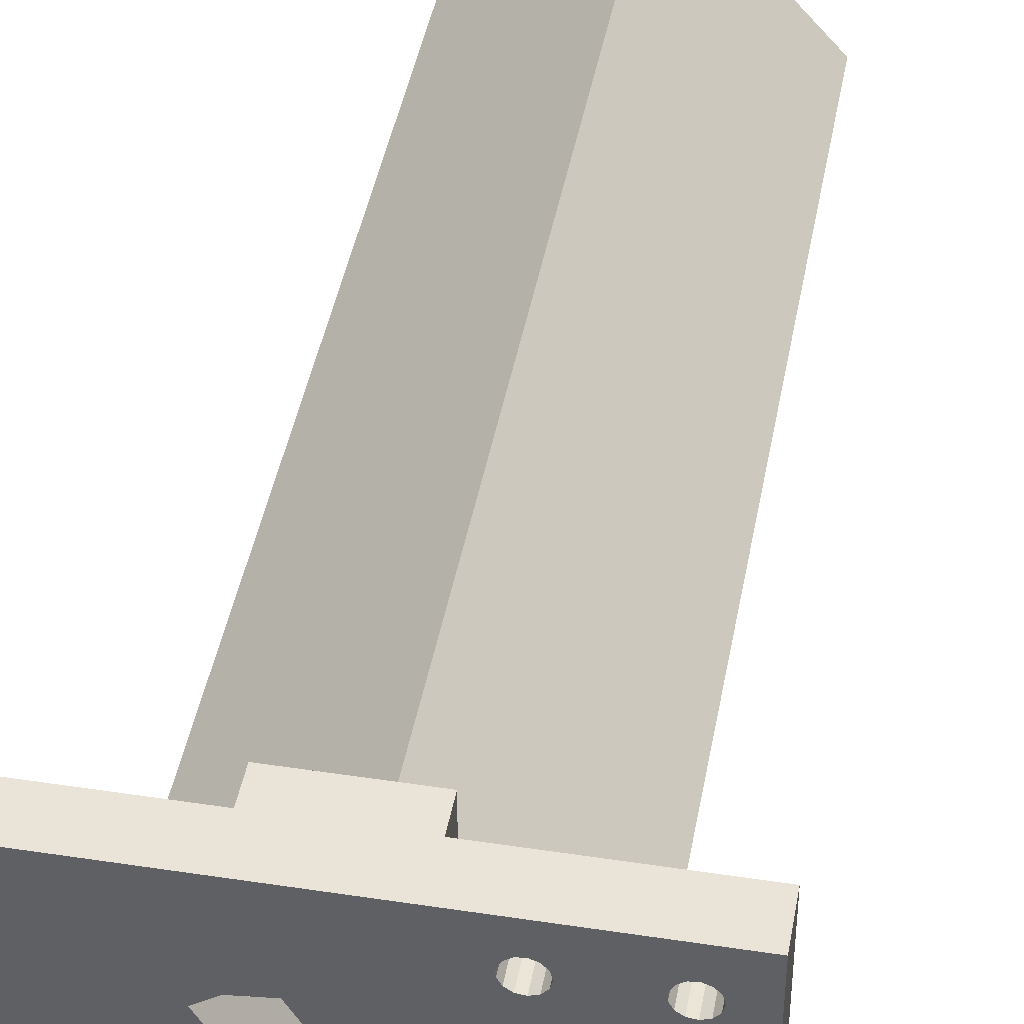
<metadata>
{"format":"obj","ext":"obj","renderer":"f3d","projection":"perspective","resolution":1024,"background":"white","views":[{"elev":43.0,"azim":-169.7,"up":"+Y"}]}
</metadata>
<code>
g TurntableStabiliser2
v -18.7 -18.13 -3.031
v -18.85 -17.5 -3.031
v -18.85 -17.5 1.239
v -18.27 -18.61 -3.031
v -18.7 -18.13 1.239
v -17.66 -18.84 -3.031
v -18.27 -18.61 1.239
v -17.02 -18.76 -3.031
v -17.66 -18.84 1.239
v -16.49 -18.4 -3.031
v -17.02 -18.76 1.239
v -16.19 -17.82 -3.031
v -16.49 -18.4 1.239
v -16.19 -17.82 1.239
v -16.15 -17.5 1.239
v -16.15 -17.5 -3.031
v -16.19 -17.18 1.239
v -16.19 -17.18 -3.031
v -16.49 -16.6 -3.031
v -17.02 -16.24 -3.031
v -16.49 -16.6 1.239
v -17.66 -16.16 -3.031
v -17.02 -16.24 1.239
v -18.27 -16.39 -3.031
v -17.66 -16.16 1.239
v -18.7 -16.87 -3.031
v -18.27 -16.39 1.239
v -18.7 -16.87 1.239
v -21.5 -21.5 1.239
v -21.5 -14.56 1.239
v -10.7 -18.13 1.239
v -10.85 -17.5 1.239
v -5 -15.2 1.239
v -9.089 -13.17 1.239
v -9.021 -16.24 1.239
v -15.08 -8.709 1.239
v -10.27 -16.39 1.239
v -9.663 -16.16 1.239
v -5 -21.5 1.239
v -9.663 -18.84 1.239
v -10.7 -16.87 1.239
v -15.08 -14.56 1.239
v -10.27 -18.61 1.239
v -14.17 -7.436 1.239
v -8.49 -18.4 1.239
v -9.021 -18.76 1.239
v -8.15 -17.5 1.239
v -8.49 -16.6 1.239
v -8.189 -17.18 1.239
v -8.189 -17.82 1.239
v -21.5 -8.709 1.239
v -15.2 -5 1.239
v -21.5 -5 1.239
v -21.5 -15.07 -3.031
v -21.5 -20.18 -3.031
v -21.5 -14.56 -3.031
v -21.5 -21.5 -3.031
v -15.08 -8.709 -3.031
v -15.08 -14.56 -3.031
v -21.5 -8.709 -3.031
v -10.7 -18.13 -3.031
v -10.85 -17.5 -3.031
v -10.27 -18.61 -3.031
v -9.663 -18.84 -3.031
v -9.021 -18.76 -3.031
v -8.49 -18.4 -3.031
v -8.189 -17.82 -3.031
v -8.15 -17.5 -3.031
v -8.189 -17.18 -3.031
v -8.49 -16.6 -3.031
v -9.021 -16.24 -3.031
v -9.663 -16.16 -3.031
v -10.27 -16.39 -3.031
v -10.7 -16.87 -3.031
v -15.2 -5 4.239
v -21.5 -5 4.239
v -21.5 5 4.239
v -16 -0 4.239
v -15.2 5 4.239
v -15.2 5 1.239
v -21.5 5 1.239
v -21.5 21.5 1.239
v -21.5 21.5 -3.031
v -21.5 15.07 -3.031
v -5 -15.2 4.239
v -5 -21.5 4.239
v 5 -21.5 4.239
v 5 -15.2 4.239
v -1.929 -15.88 4.239
v 5 -21.5 1.239
v 5 -15.2 1.239
v -15.07 -21.5 -3.031
v -12.43 -21.5 -3.031
v 2.925 -21.5 -3.031
v 21.5 -21.5 1.239
v 15.07 -21.5 -3.031
v 20.18 -21.5 -3.031
v 21.5 -21.5 -3.031
v 21.5 -5 1.239
v 15.2 -5 1.239
v 17.34 -16.16 1.239
v 11.98 -10.61 1.239
v 16.73 -16.39 1.239
v 5.674 -14.96 1.239
v 16.3 -16.87 1.239
v 16.15 -17.5 1.239
v 16.3 -18.13 1.239
v 17.34 -18.84 1.239
v 18.81 -17.18 1.239
v 16.73 -18.61 1.239
v 18.51 -18.4 1.239
v 17.98 -18.76 1.239
v 18.85 -17.5 1.239
v 18.81 -17.82 1.239
v 18.51 -16.6 1.239
v 17.98 -16.24 1.239
v 16.3 -18.13 -3.031
v 16.15 -17.5 -3.031
v 16.73 -18.61 -3.031
v 17.34 -18.84 -3.031
v 17.98 -18.76 -3.031
v 18.51 -18.4 -3.031
v 18.81 -17.82 -3.031
v 18.85 -17.5 -3.031
v 18.81 -17.18 -3.031
v 18.51 -16.6 -3.031
v 17.98 -16.24 -3.031
v 17.34 -16.16 -3.031
v 16.73 -16.39 -3.031
v 16.3 -16.87 -3.031
v 21.5 -5 4.239
v 15.2 -5 4.239
v 21.5 5 4.239
v 15.54 3.829 4.239
v 15.54 -3.829 4.239
v 15.2 5 4.239
v 21.5 21.5 1.239
v 21.5 5 1.239
v 21.5 15.07 -3.031
v 21.5 -15.07 -3.031
v 21.5 -20.18 -3.031
v 21.5 21.5 -3.031
v 15.2 5 1.239
v 5 21.5 1.239
v 16.73 18.61 1.239
v 17.34 18.84 1.239
v 5 15.2 1.239
v 16.15 17.5 1.239
v 5.674 14.96 1.239
v 16.3 18.13 1.239
v 16.3 16.87 1.239
v 11.98 10.61 1.239
v 16.73 16.39 1.239
v 17.34 16.16 1.239
v 17.98 16.24 1.239
v 18.85 17.5 1.239
v 18.81 17.18 1.239
v 18.51 16.6 1.239
v 18.51 18.4 1.239
v 18.81 17.82 1.239
v 17.98 18.76 1.239
v 16.3 16.87 -3.031
v 16.15 17.5 -3.031
v 16.73 16.39 -3.031
v 17.34 16.16 -3.031
v 17.98 16.24 -3.031
v 18.51 16.6 -3.031
v 18.81 17.18 -3.031
v 18.85 17.5 -3.031
v 18.81 17.82 -3.031
v 18.51 18.4 -3.031
v 17.98 18.76 -3.031
v 17.34 18.84 -3.031
v 16.73 18.61 -3.031
v 16.3 18.13 -3.031
v 5 21.5 4.239
v 5 15.2 4.239
v -5 21.5 1.239
v -12.43 21.5 -3.031
v 15.07 21.5 -3.031
v 2.925 21.5 -3.031
v 20.18 21.5 -3.031
v -5 21.5 4.239
v -15.07 21.5 -3.031
v -5 15.2 1.239
v -5 15.2 4.239
v -1.929 15.88 4.239
v -14.17 7.436 1.239
v -14.17 7.436 5.333
v -9.089 13.17 5.333
v 5.674 14.96 5.333
v 11.98 10.61 5.333
v 11.98 -10.61 5.333
v 5.674 -14.96 5.333
v -9.089 -13.17 5.333
v -14.17 -7.436 5.333
v -1.929 -15.88 5.333
v 15.54 -3.829 5.333
v 16 0 5.333
v 15.54 3.829 5.333
v -1.929 15.88 5.333
v -9.089 13.17 1.239
v -16 -0 5.333
v -16.19 17.82 1.239
v -16.15 17.5 1.239
v -10.85 17.5 1.239
v -10.7 18.13 1.239
v -16.49 18.4 1.239
v -17.66 18.84 1.239
v -17.02 18.76 1.239
v -16.49 16.6 1.239
v -9.663 16.16 1.239
v -10.7 16.87 1.239
v -18.27 18.61 1.239
v -18.7 16.87 1.239
v -18.85 17.5 1.239
v -17.02 16.24 1.239
v -17.66 16.16 1.239
v -9.021 16.24 1.239
v -9.663 18.84 1.239
v -9.021 18.76 1.239
v -10.27 18.61 1.239
v -18.7 18.13 1.239
v -16.19 17.18 1.239
v -8.49 16.6 1.239
v -18.27 16.39 1.239
v -10.27 16.39 1.239
v -8.189 17.82 1.239
v -8.15 17.5 1.239
v -8.49 18.4 1.239
v -8.189 17.18 1.239
v -18.7 16.87 -3.031
v -18.85 17.5 -3.031
v -18.27 16.39 -3.031
v -17.66 16.16 -3.031
v -17.02 16.24 -3.031
v -16.49 16.6 -3.031
v -16.19 17.18 -3.031
v -16.15 17.5 -3.031
v -16.19 17.82 -3.031
v -16.49 18.4 -3.031
v -17.02 18.76 -3.031
v -17.66 18.84 -3.031
v -18.27 18.61 -3.031
v -18.7 18.13 -3.031
v -10.7 16.87 -3.031
v -10.85 17.5 -3.031
v -10.27 16.39 -3.031
v -9.663 16.16 -3.031
v -9.021 16.24 -3.031
v -8.49 16.6 -3.031
v -8.189 17.18 -3.031
v -8.15 17.5 -3.031
v -8.189 17.82 -3.031
v -8.49 18.4 -3.031
v -9.021 18.76 -3.031
v -9.663 18.84 -3.031
v -10.27 18.61 -3.031
v -10.7 18.13 -3.031
v -1.688 -13.9 -3.031
v -7.953 -11.52 -3.031
v -12.4 -6.506 -3.031
v 13.59 -3.35 -3.031
v 10.48 -9.284 -3.031
v 13.59 3.35 -3.031
v 4.964 -13.09 -3.031
v 10.48 9.284 -3.031
v 4.964 13.09 -3.031
v -1.688 13.9 -3.031
v -7.953 11.52 -3.031
v -14 -0 -3.031
v -12.4 6.506 -3.031
v 20.18 -20.18 -3.031
v 15.07 -20.18 -3.031
v 2.925 -20.18 -3.031
v -12.43 -20.18 -3.031
v -15.07 -20.18 -3.031
v 20.18 -15.07 -3.031
v 15.07 -15.07 -3.031
v -12.43 -15.07 -3.031
v 2.925 -15.07 -3.031
v -15.07 -15.07 -3.031
v 20.18 15.07 -3.031
v 15.07 15.07 -3.031
v 2.925 15.07 -3.031
v -12.43 15.07 -3.031
v -15.07 15.07 -3.031
v -13.9 -1.688 2.469
v -13.59 -3.35 2.469
v -14 -0 2.469
v -12.4 -6.506 2.469
v -4.964 -13.09 2.469
v -6.506 -12.4 2.469
v -7.953 -11.52 2.469
v -7.243 -11.98 2.469
v -1.688 -13.9 2.469
v 7.953 -11.52 2.469
v 7.243 -11.98 2.469
v 4.964 -13.09 2.469
v 6.506 -12.4 2.469
v 10.48 -9.284 2.469
v 14 0 2.469
v 13.9 1.688 2.469
v 13.9 -1.688 2.469
v 13.59 -3.35 2.469
v 13.59 3.35 2.469
v 7.243 11.98 2.469
v 6.506 12.4 2.469
v 10.48 9.284 2.469
v 7.953 11.52 2.469
v 4.964 13.09 2.469
v -4.964 13.09 2.469
v -6.506 12.4 2.469
v -1.688 13.9 2.469
v -7.243 11.98 2.469
v -7.953 11.52 2.469
v -13.59 3.35 2.469
v -13.9 1.688 2.469
v -12.4 6.506 2.469
v 0.6644 -14.13 5.333
v -14.13 -0.6644 5.333
v 14.13 0.6644 5.333
v -0.6644 14.13 5.333
v -0.6644 14.13 95.28
v -14.13 -0.6644 95.28
v 0.6644 -14.13 95.28
v 14.13 0.6644 95.28
v -3.542 1.859 95.28
v -2.272 3.292 95.28
v -4 -0 95.28
v -3.542 -1.859 95.28
v -2.272 -3.292 95.28
v 1.418 -3.74 95.28
v -0.4821 -3.971 95.28
v 2.994 -2.652 95.28
v 1.418 3.74 95.28
v 2.994 2.652 95.28
v -0.4821 3.971 95.28
v 3.884 -0.9573 95.28
v 3.884 0.9573 95.28
v -3.542 -1.859 -3.031
v -4 -0 -3.031
v -2.272 -3.292 -3.031
v -0.4821 -3.971 -3.031
v 1.418 -3.74 -3.031
v 2.994 -2.652 -3.031
v 3.884 -0.9573 -3.031
v 3.884 0.9573 -3.031
v 2.994 2.652 -3.031
v 1.418 3.74 -3.031
v -0.4821 3.971 -3.031
v -2.272 3.292 -3.031
v -3.542 1.859 -3.031
v 13.99 0.125 2.469
v 7.102 12.05 2.469
v -11.55 0.125 2.469
v -6.818 10.8 2.469
v 6.493 11 2.469
v -13.99 0.125 2.469
v 5.884 9.942 2.469
v -9.117 0.125 2.469
v -3.732 2.033 2.469
v -4.248 0.125 2.469
v -2.408 3.502 2.469
v -7.478 11.82 2.469
v -0.1049 4.249 2.469
v -2.198 3.637 2.469
v -4.838 7.729 2.469
v 2.016 3.742 2.469
v 4.667 7.833 2.469
v 11.55 -0.125 2.469
v -13.99 -0.125 2.469
v -6.158 9.775 2.469
v 2.232 3.617 2.469
v 13.99 -0.125 2.469
v 6.818 -10.8 2.469
v -7.688 11.68 2.469
v 3.681 2.125 2.469
v 13.99 0 2.469
v 9.117 -0.125 2.469
v 3.732 -2.033 2.469
v 2.408 -3.502 2.469
v 6.885 12.18 2.469
v 4.248 0.125 2.469
v 4.248 -0.125 2.469
v 7.478 -11.82 2.469
v 4.838 -7.729 2.469
v 0.1049 -4.249 2.469
v -4.45 -7.958 2.469
v -6.276 -11.12 2.469
v -5.668 -10.07 2.469
v 7.688 -11.68 2.469
v 6.158 -9.775 2.469
v 2.198 -3.637 2.469
v -7.102 -12.05 2.469
v -6.885 -12.18 2.469
v -2.232 -3.617 2.469
v -2.016 -3.742 2.469
v -3.681 -2.125 2.469
v -4.248 -0.125 2.469
v -13.99 0 2.469
v -13.99 -0.0625 2.469
v -2.408 3.502 -3.031
v -2.198 3.637 -3.031
v -0.1049 4.249 -3.031
v 2.232 3.617 -3.031
v 2.198 -3.637 -3.031
v 0.1049 -4.249 -3.031
v 3.681 2.125 -3.031
v 4.248 0.125 -3.031
v -2.232 -3.617 -3.031
v -3.681 -2.125 -3.031
v -4.248 -0.125 -3.031
v 13.99 -0.125 -3.031
v 4.248 -0.125 -3.031
v -7.688 11.68 -3.031
v -7.478 11.82 -3.031
v 2.408 -3.502 -3.031
v 7.688 -11.68 -3.031
v 13.99 0.125 -3.031
v 6.885 12.18 -3.031
v 7.102 12.05 -3.031
v -4.248 0.125 -3.031
v -3.732 2.033 -3.031
v 7.478 -11.82 -3.031
v -2.016 -3.742 -3.031
v -6.885 -12.18 -3.031
v 2.016 3.742 -3.031
v 3.732 -2.033 -3.031
v -7.102 -12.05 -3.031
v -13.99 -0.125 -3.031
v -13.99 0.125 -3.031
f 1 2 3
f 4 1 5
f 6 4 7
f 8 6 9
f 10 8 11
f 12 10 13
f 14 15 16
f 17 18 16
f 16 15 17
f 19 18 17
f 20 19 21
f 22 20 23
f 24 22 25
f 26 24 27
f 2 26 28
f 28 3 2
f 27 28 26
f 25 27 24
f 23 25 22
f 21 23 20
f 17 21 19
f 16 12 14
f 13 14 12
f 11 13 10
f 9 11 8
f 7 9 6
f 5 7 4
f 3 5 1
f 29 5 3
f 30 28 27
f 3 30 29
f 29 31 11
f 14 31 32
f 3 28 30
f 29 9 7
f 31 13 11
f 32 15 14
f 33 34 35
f 36 37 38
f 7 5 29
f 14 13 31
f 29 39 40
f 17 15 32
f 41 42 21
f 34 38 35
f 38 34 36
f 11 9 29
f 40 43 29
f 21 17 41
f 34 44 36
f 37 36 42
f 43 31 29
f 39 45 46
f 39 33 47
f 42 23 21
f 42 27 25
f 33 48 49
f 42 41 37
f 46 40 39
f 47 50 39
f 25 23 42
f 35 48 33
f 50 45 39
f 49 47 33
f 51 36 52
f 32 41 17
f 52 53 51
f 36 44 52
f 27 42 30
f 30 54 55
f 55 29 30
f 30 56 54
f 55 57 29
f 58 59 42
f 42 36 58
f 51 60 58
f 58 36 51
f 30 42 59
f 59 56 30
f 61 62 32
f 63 61 31
f 64 63 43
f 65 64 40
f 66 65 46
f 67 66 45
f 50 47 68
f 49 69 68
f 68 47 49
f 70 69 49
f 71 70 48
f 72 71 35
f 73 72 38
f 74 73 37
f 62 74 41
f 41 32 62
f 37 41 74
f 38 37 73
f 35 38 72
f 48 35 71
f 49 48 70
f 68 67 50
f 45 50 67
f 46 45 66
f 40 46 65
f 43 40 64
f 31 43 63
f 32 31 61
f 53 52 75
f 75 76 53
f 77 76 78
f 76 75 78
f 78 79 77
f 80 81 77
f 77 79 80
f 82 83 84
f 84 53 81
f 77 81 53
f 53 76 77
f 60 51 53
f 53 84 60
f 84 81 82
f 85 33 39
f 39 86 85
f 87 88 89
f 89 86 87
f 89 85 86
f 87 90 91
f 91 88 87
f 29 92 93
f 29 57 92
f 90 86 39
f 93 39 29
f 39 94 90
f 95 96 97
f 90 94 96
f 90 87 86
f 96 95 90
f 97 98 95
f 93 94 39
f 99 100 101
f 101 100 102
f 102 103 101
f 102 104 105
f 106 105 104
f 90 107 106
f 105 103 102
f 106 91 90
f 90 95 108
f 95 99 109
f 104 91 106
f 108 110 90
f 95 111 112
f 95 113 114
f 99 115 109
f 110 107 90
f 114 111 95
f 99 116 115
f 112 108 95
f 101 116 99
f 109 113 95
f 117 118 106
f 119 117 107
f 120 119 110
f 121 120 108
f 122 121 112
f 123 122 111
f 114 113 124
f 109 125 124
f 124 113 109
f 126 125 109
f 127 126 115
f 128 127 116
f 129 128 101
f 130 129 103
f 118 130 105
f 105 106 118
f 103 105 130
f 101 103 129
f 116 101 128
f 115 116 127
f 109 115 126
f 124 123 114
f 111 114 123
f 112 111 122
f 108 112 121
f 110 108 120
f 107 110 119
f 106 107 117
f 99 131 132
f 132 100 99
f 133 134 135
f 133 136 134
f 135 131 133
f 135 132 131
f 137 138 139
f 140 139 99
f 95 98 141
f 99 138 133
f 139 142 137
f 141 140 95
f 138 99 139
f 133 131 99
f 99 95 140
f 133 138 143
f 143 136 133
f 144 145 146
f 146 137 144
f 144 147 148
f 148 147 149
f 144 150 145
f 149 151 148
f 152 153 151
f 154 153 152
f 138 155 154
f 137 156 157
f 148 150 144
f 152 143 154
f 138 158 155
f 157 138 137
f 137 159 160
f 151 149 152
f 157 158 138
f 137 161 159
f 154 143 138
f 146 161 137
f 160 156 137
f 162 163 148
f 164 162 151
f 165 164 153
f 166 165 154
f 167 166 155
f 168 167 158
f 157 156 169
f 160 170 169
f 169 156 160
f 171 170 160
f 172 171 159
f 173 172 161
f 174 173 146
f 175 174 145
f 163 175 150
f 150 148 163
f 145 150 175
f 146 145 174
f 161 146 173
f 159 161 172
f 160 159 171
f 169 168 157
f 158 157 168
f 155 158 167
f 154 155 166
f 153 154 165
f 151 153 164
f 148 151 162
f 147 144 176
f 176 177 147
f 82 178 179
f 144 137 180
f 144 181 178
f 178 181 179
f 137 182 180
f 183 176 144
f 179 184 82
f 137 142 182
f 184 83 82
f 178 183 144
f 180 181 144
f 185 186 183
f 183 178 185
f 176 183 187
f 183 186 187
f 187 177 176
f 188 189 190
f 149 191 192
f 102 193 194
f 34 195 196
f 197 195 85
f 34 33 85
f 85 195 34
f 104 194 88
f 197 89 88
f 88 194 197
f 198 193 132
f 102 100 132
f 132 193 102
f 135 134 199
f 134 200 199
f 152 192 136
f 200 134 136
f 136 192 200
f 201 191 177
f 149 147 177
f 177 191 149
f 202 190 186
f 201 187 186
f 186 190 201
f 203 189 79
f 188 80 79
f 79 189 188
f 44 196 75
f 203 78 75
f 75 196 203
f 75 52 44
f 79 78 203
f 186 185 202
f 177 187 201
f 136 143 152
f 199 198 135
f 132 135 198
f 88 91 104
f 85 89 197
f 196 44 34
f 194 104 102
f 192 152 149
f 190 202 188
f 204 205 206
f 207 208 204
f 82 209 210
f 211 202 212
f 205 213 206
f 82 214 209
f 81 215 216
f 188 217 218
f 202 219 212
f 178 220 221
f 210 222 220
f 207 210 208
f 82 223 214
f 216 82 81
f 81 80 188
f 188 202 211
f 212 205 224
f 185 225 219
f 220 178 210
f 206 207 204
f 216 223 82
f 81 218 226
f 211 217 188
f 219 202 185
f 207 222 210
f 205 212 227
f 226 215 81
f 212 224 211
f 178 228 229
f 227 213 205
f 218 81 188
f 178 230 228
f 210 178 82
f 221 230 178
f 185 229 231
f 231 225 185
f 229 185 178
f 232 233 216
f 234 232 215
f 235 234 226
f 236 235 218
f 237 236 217
f 238 237 211
f 224 205 239
f 204 240 239
f 239 205 204
f 241 240 204
f 242 241 208
f 243 242 210
f 244 243 209
f 245 244 214
f 233 245 223
f 223 216 233
f 214 223 245
f 209 214 244
f 210 209 243
f 208 210 242
f 204 208 241
f 239 238 224
f 211 224 238
f 217 211 237
f 218 217 236
f 226 218 235
f 215 226 234
f 216 215 232
f 246 247 206
f 248 246 213
f 249 248 227
f 250 249 212
f 251 250 219
f 252 251 225
f 231 229 253
f 228 254 253
f 253 229 228
f 255 254 228
f 256 255 230
f 257 256 221
f 258 257 220
f 259 258 222
f 247 259 207
f 207 206 247
f 222 207 259
f 220 222 258
f 221 220 257
f 230 221 256
f 228 230 255
f 253 252 231
f 225 231 252
f 219 225 251
f 212 219 250
f 227 212 249
f 213 227 248
f 206 213 246
f 141 98 97
f 273 97 96
f 274 96 94
f 275 94 93
f 276 93 92
f 277 92 57
f 140 141 273
f 273 123 124
f 278 127 128
f 124 278 273
f 279 128 129
f 278 126 127
f 273 122 123
f 128 279 278
f 124 125 278
f 273 274 120
f 125 126 278
f 120 121 273
f 274 117 119
f 129 130 279
f 119 120 274
f 121 122 273
f 274 279 118
f 118 117 274
f 279 274 275
f 275 67 68
f 280 281 71
f 68 281 275
f 280 72 73
f 281 70 71
f 68 69 281
f 276 64 65
f 71 72 280
f 275 66 67
f 65 275 276
f 276 61 63
f 69 70 281
f 63 64 276
f 65 66 275
f 276 280 62
f 62 61 276
f 73 74 280
f 280 276 277
f 277 12 16
f 54 22 24
f 282 20 22
f 16 282 277
f 22 54 282
f 16 18 282
f 277 55 6
f 282 19 20
f 277 10 12
f 6 8 277
f 55 1 4
f 18 19 282
f 4 6 55
f 8 10 277
f 55 54 2
f 2 1 55
f 24 26 54
f 139 140 278
f 283 278 279
f 142 139 283
f 182 283 169
f 182 172 173
f 283 168 169
f 180 173 174
f 182 171 172
f 169 170 182
f 283 284 165
f 173 180 182
f 283 167 168
f 165 166 283
f 284 162 164
f 180 175 163
f 170 171 182
f 164 165 284
f 174 175 180
f 284 163 162
f 166 167 283
f 180 284 285
f 181 285 253
f 179 181 256
f 285 252 253
f 179 257 258
f 181 255 256
f 253 254 181
f 286 249 250
f 256 257 179
f 285 251 252
f 250 285 286
f 286 246 248
f 254 255 181
f 248 249 286
f 250 251 285
f 179 259 247
f 286 247 246
f 258 259 179
f 179 286 287
f 184 287 239
f 83 243 244
f 184 242 243
f 287 238 239
f 243 83 184
f 239 240 184
f 287 84 235
f 184 241 242
f 287 237 238
f 235 236 287
f 84 232 234
f 240 241 184
f 234 235 84
f 236 237 287
f 83 245 233
f 84 233 232
f 244 245 83
f 281 280 260
f 280 261 260
f 280 262 261
f 284 279 263
f 279 264 263
f 263 265 284
f 279 281 266
f 284 267 268
f 266 264 279
f 265 267 284
f 286 269 270
f 285 268 269
f 269 286 285
f 282 271 262
f 282 287 271
f 287 286 272
f 272 271 287
f 282 59 58
f 58 287 282
f 58 84 287
f 58 60 84
f 54 56 59
f 59 282 54
f 262 280 282
f 270 272 286
f 268 285 284
f 260 266 281
f 233 84 83
f 287 184 179
f 247 286 179
f 285 181 180
f 163 284 180
f 283 182 142
f 279 284 283
f 278 283 139
f 26 2 54
f 277 282 280
f 74 62 280
f 275 281 279
f 130 118 279
f 273 278 140
f 57 55 277
f 92 277 276
f 93 276 275
f 94 275 274
f 96 274 273
f 97 273 141
f 271 288 289
f 271 290 288
f 289 262 271
f 261 262 291
f 260 261 292
f 261 293 292
f 261 294 295
f 295 293 261
f 266 260 296
f 264 266 297
f 266 298 297
f 266 299 300
f 300 298 266
f 263 264 301
f 265 263 302
f 302 303 265
f 263 304 302
f 263 305 304
f 267 265 306
f 268 307 308
f 267 309 310
f 310 268 267
f 310 307 268
f 269 268 311
f 270 269 312
f 312 313 270
f 269 314 312
f 313 315 270
f 272 270 316
f 271 272 317
f 317 318 271
f 272 319 317
f 318 290 271
f 316 319 272
f 315 316 270
f 311 314 269
f 308 311 268
f 306 309 267
f 303 306 265
f 301 305 263
f 297 301 264
f 296 299 266
f 292 296 260
f 291 294 261
f 289 291 262
f 320 321 195
f 322 200 192
f 321 323 189
f 323 201 190
f 321 196 195
f 322 320 198
f 320 194 193
f 192 323 322
f 190 189 323
f 195 197 320
f 193 198 320
f 322 199 200
f 321 203 196
f 198 199 322
f 191 201 323
f 320 197 194
f 189 203 321
f 192 191 323
f 324 323 321
f 321 325 324
f 326 325 321
f 321 320 326
f 327 326 320
f 320 322 327
f 327 322 323
f 323 324 327
f 325 328 329
f 329 324 325
f 325 330 328
f 325 331 330
f 325 326 332
f 326 333 334
f 326 327 335
f 332 331 325
f 335 333 326
f 324 336 337
f 334 332 326
f 324 338 336
f 327 339 335
f 337 327 324
f 327 340 339
f 329 338 324
f 337 340 327
f 341 342 330
f 343 341 331
f 344 343 332
f 345 344 334
f 346 345 333
f 347 346 335
f 348 347 339
f 349 348 340
f 350 349 337
f 351 350 336
f 352 351 338
f 353 352 329
f 342 353 328
f 328 330 342
f 329 328 353
f 338 329 352
f 336 338 351
f 337 336 350
f 340 337 349
f 339 340 348
f 335 339 347
f 333 335 346
f 334 333 345
f 332 334 344
f 331 332 343
f 330 331 341
f 303 302 354
f 354 306 303
f 354 309 306
f 354 310 309
f 354 307 310
f 354 355 307
f 356 318 317
f 357 313 312
f 354 358 355
f 356 359 318
f 357 315 313
f 354 360 358
f 319 361 356
f 362 363 361
f 316 364 362
f 357 365 315
f 366 367 368
f 311 369 366
f 354 370 360
f 371 304 305
f 288 290 372
f 361 319 362
f 362 319 316
f 314 373 357
f 368 314 366
f 366 314 311
f 354 374 370
f 371 375 304
f 376 300 299
f 372 289 288
f 372 291 289
f 290 318 359
f 316 377 364
f 368 373 314
f 311 308 369
f 354 378 374
f 302 375 379
f 301 380 371
f 380 301 381
f 301 297 382
f 376 298 300
f 372 294 291
f 317 319 356
f 315 365 377
f 308 383 369
f 307 355 383
f 354 384 378
f 302 304 375
f 381 385 380
f 382 381 301
f 376 386 298
f 387 296 388
f 388 296 389
f 296 390 391
f 390 296 292
f 372 295 294
f 377 316 315
f 383 308 307
f 379 354 302
f 297 392 382
f 296 393 376
f 388 394 387
f 391 389 296
f 292 293 390
f 372 395 295
f 312 314 357
f 305 301 371
f 387 393 296
f 293 396 390
f 372 397 395
f 298 386 392
f 389 398 388
f 295 395 396
f 372 399 397
f 392 297 298
f 396 293 295
f 372 400 399
f 290 401 402
f 299 296 376
f 402 372 290
f 359 401 290
f 351 403 404
f 405 406 350
f 407 408 345
f 350 351 405
f 406 409 349
f 409 410 348
f 408 344 345
f 411 343 344
f 412 341 343
f 413 342 341
f 349 350 406
f 410 347 348
f 344 408 411
f 341 412 413
f 414 415 410
f 348 349 409
f 416 417 404
f 343 411 412
f 407 418 419
f 410 420 414
f 404 403 416
f 421 422 406
f 423 424 353
f 424 403 352
f 419 425 407
f 411 426 427
f 404 405 351
f 406 405 428
f 352 353 424
f 345 418 407
f 411 408 426
f 429 346 347
f 418 345 346
f 406 428 421
f 403 351 352
f 427 430 411
f 346 429 418
f 353 342 423
f 431 432 423
f 347 415 429
f 423 342 431
f 415 347 410
f 413 431 342
f 411 397 399
f 412 399 400
f 400 413 412
f 399 412 411
f 407 394 388
f 408 388 398
f 398 426 408
f 388 408 407
f 423 363 362
f 424 362 364
f 364 403 424
f 362 424 423
f 404 367 366
f 405 366 369
f 369 428 405
f 366 405 404
f 406 374 378
f 409 378 384
f 384 410 409
f 378 409 406
f 415 385 381
f 429 381 382
f 382 418 429
f 381 429 415
f 420 354 379
f 379 414 420
f 379 375 414
f 354 420 410
f 410 384 354
f 415 414 380
f 414 371 380
f 414 375 371
f 380 385 415
f 432 431 401
f 431 402 401
f 431 372 402
f 401 359 432
f 413 400 372
f 372 431 413
f 432 356 361
f 432 359 356
f 361 423 432
f 361 363 423
f 406 422 370
f 422 360 370
f 422 358 360
f 422 355 358
f 370 374 406
f 421 383 355
f 355 422 421
f 383 421 428
f 428 369 383
f 365 417 416
f 416 377 365
f 364 377 416
f 416 403 364
f 404 417 368
f 417 373 368
f 417 357 373
f 417 365 357
f 368 367 404
f 407 425 387
f 425 393 387
f 425 376 393
f 425 386 376
f 387 394 407
f 386 425 419
f 419 392 386
f 392 419 418
f 418 382 392
f 395 430 427
f 427 396 395
f 427 426 389
f 389 391 427
f 426 398 389
f 391 390 427
f 390 396 427
f 430 395 397
f 397 411 430

</code>
